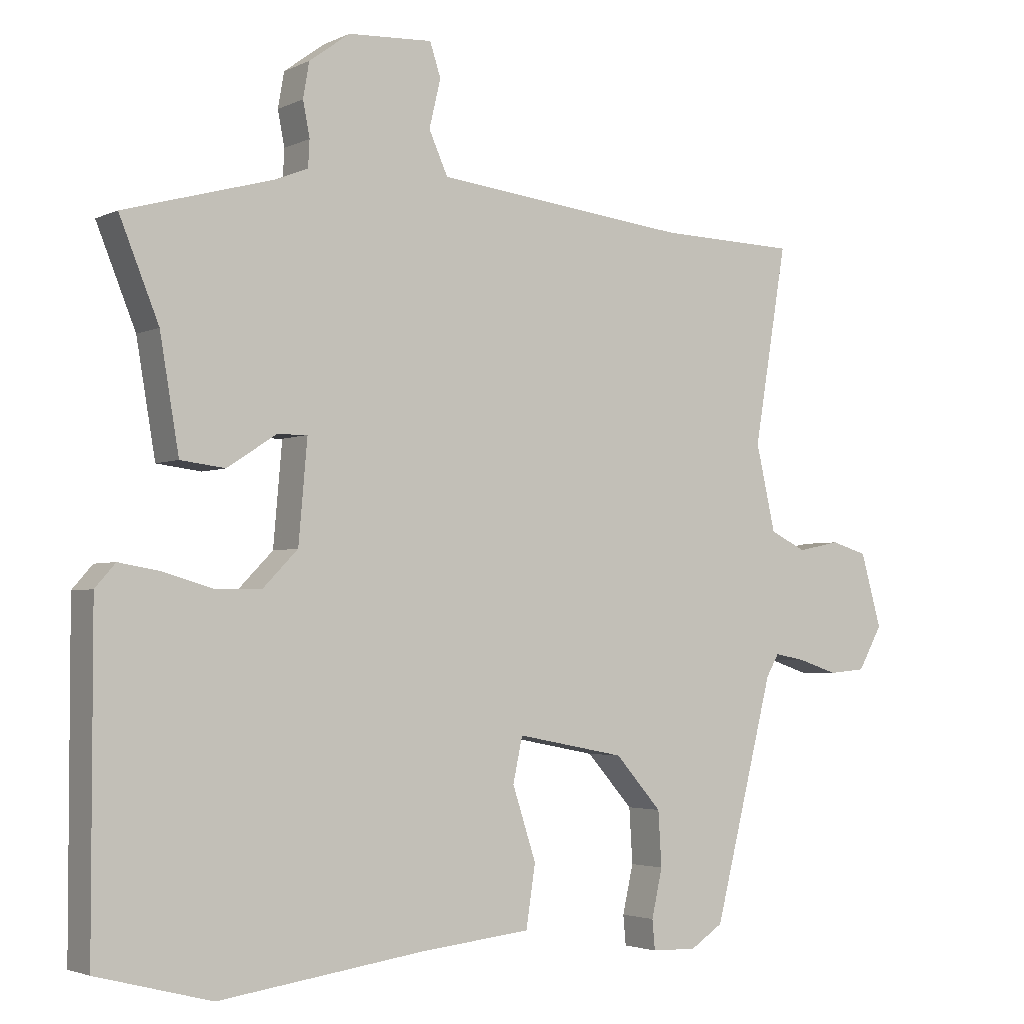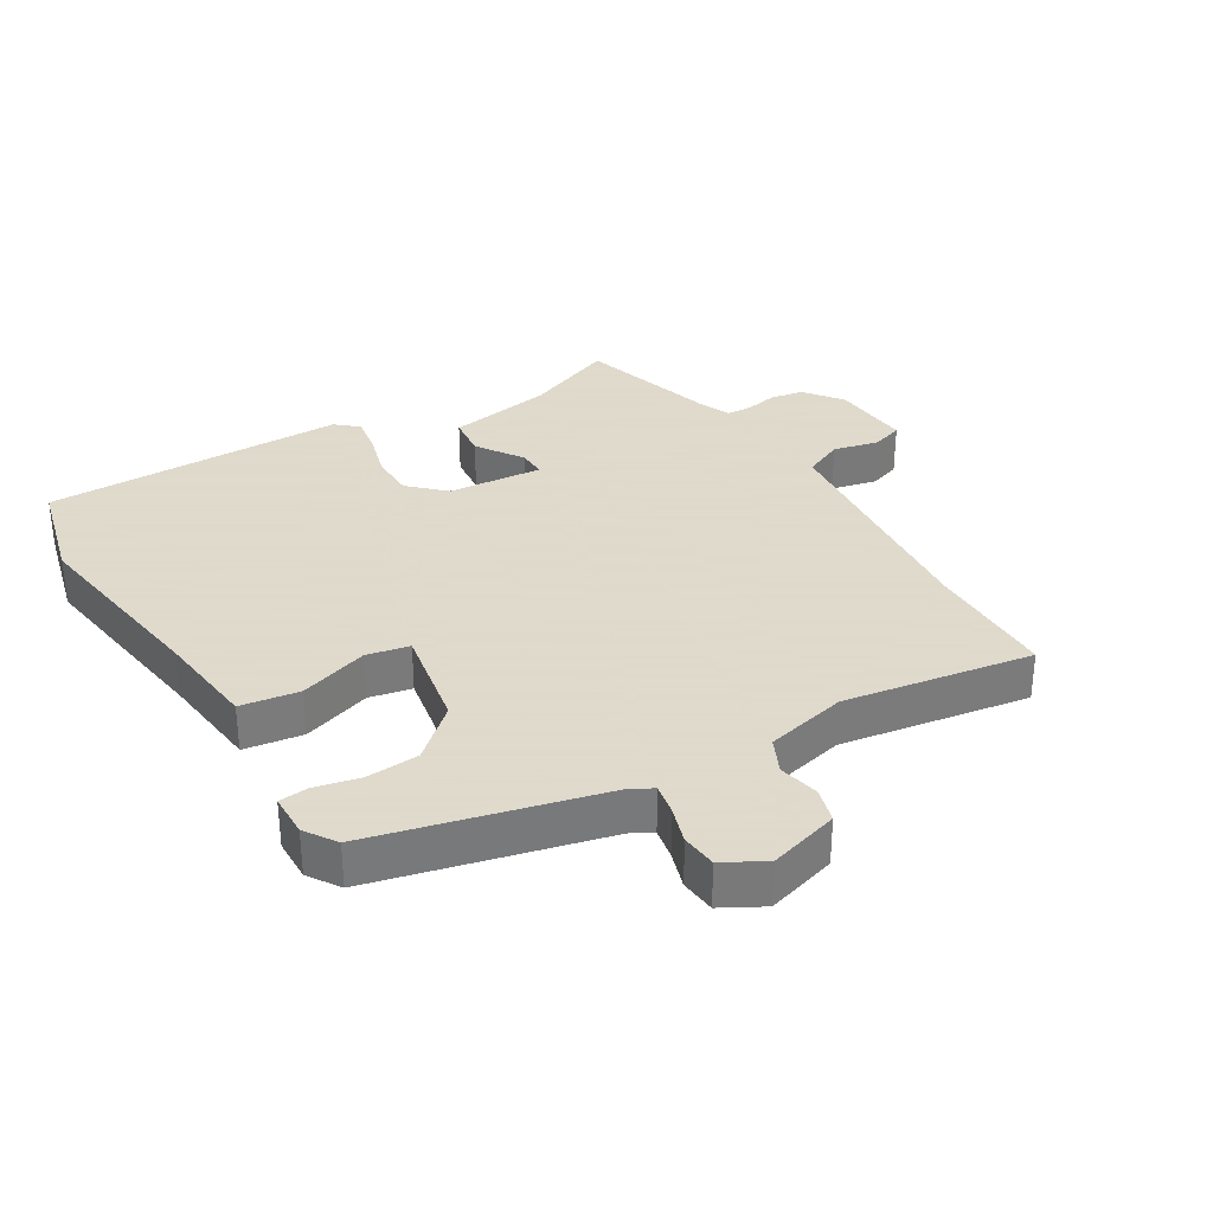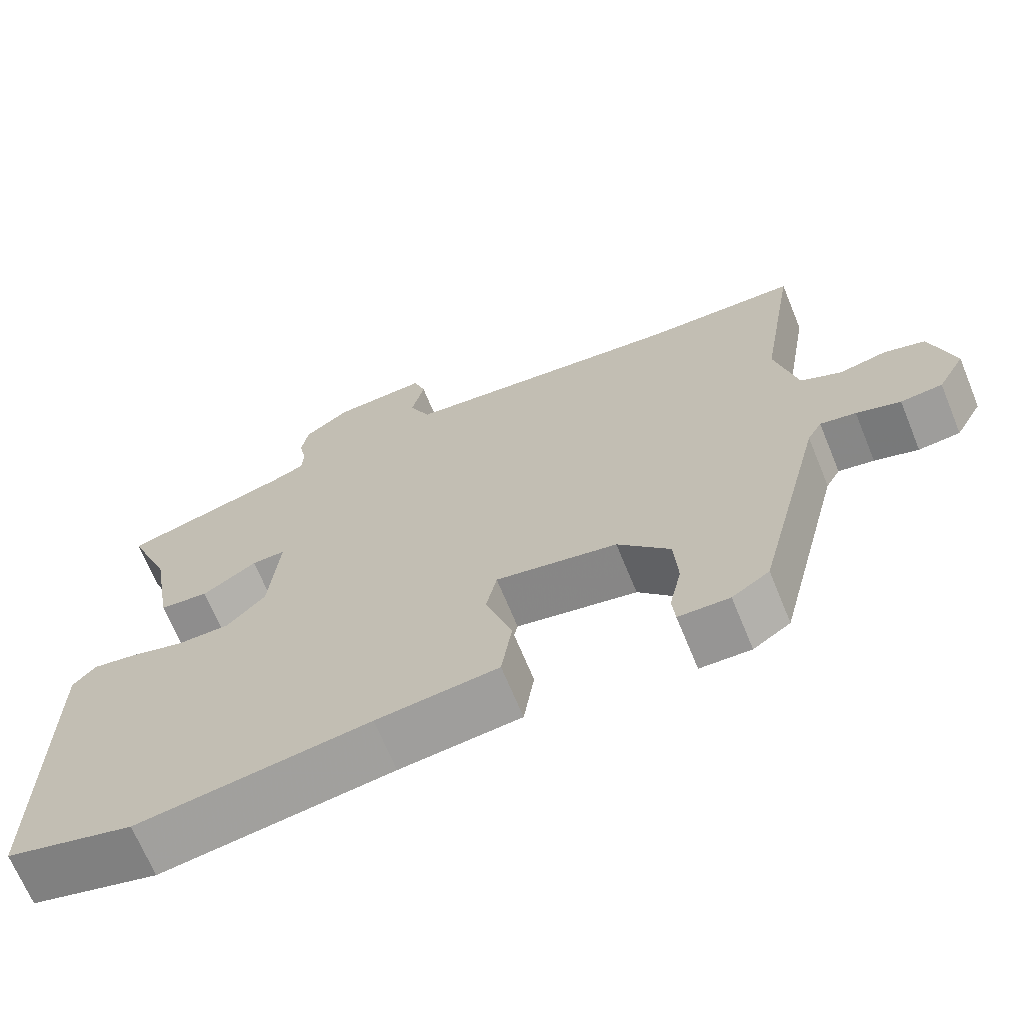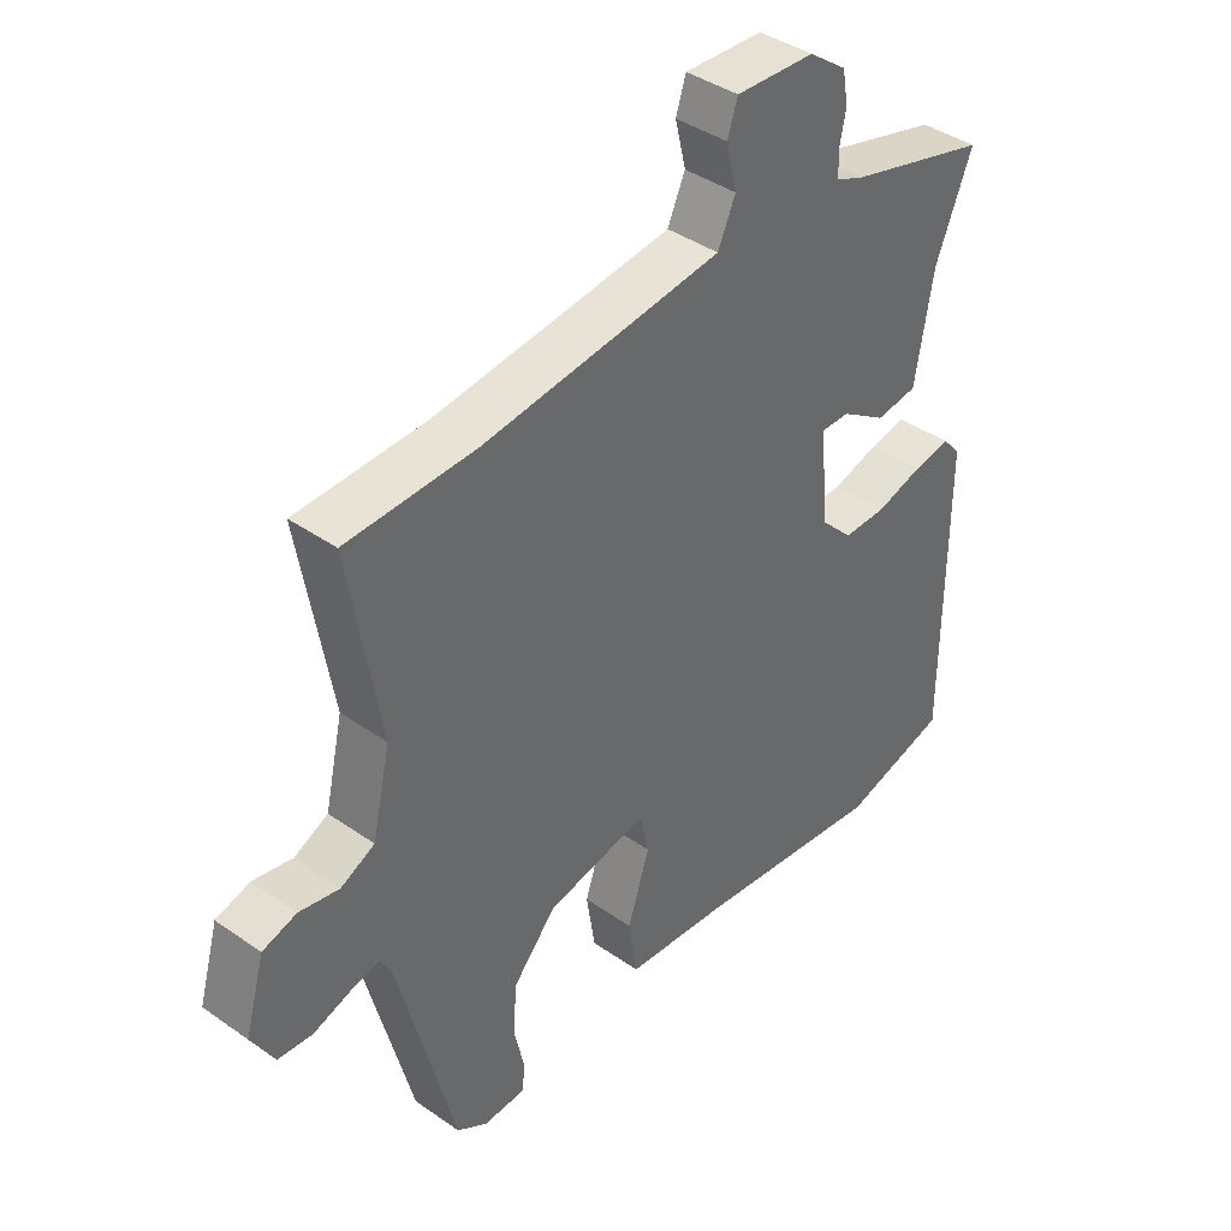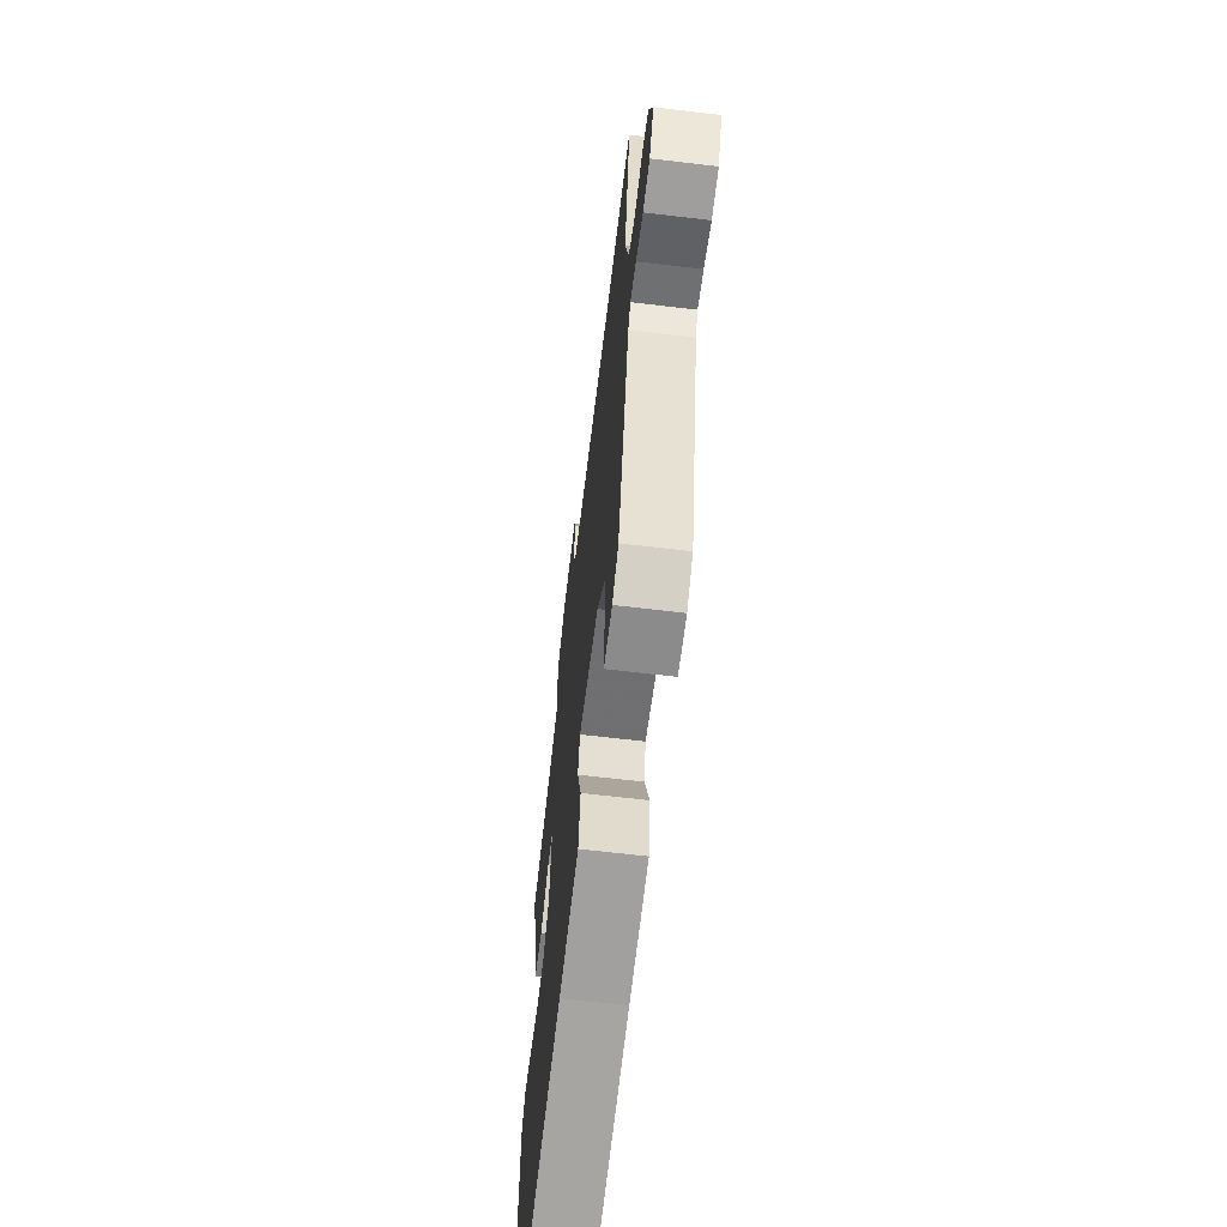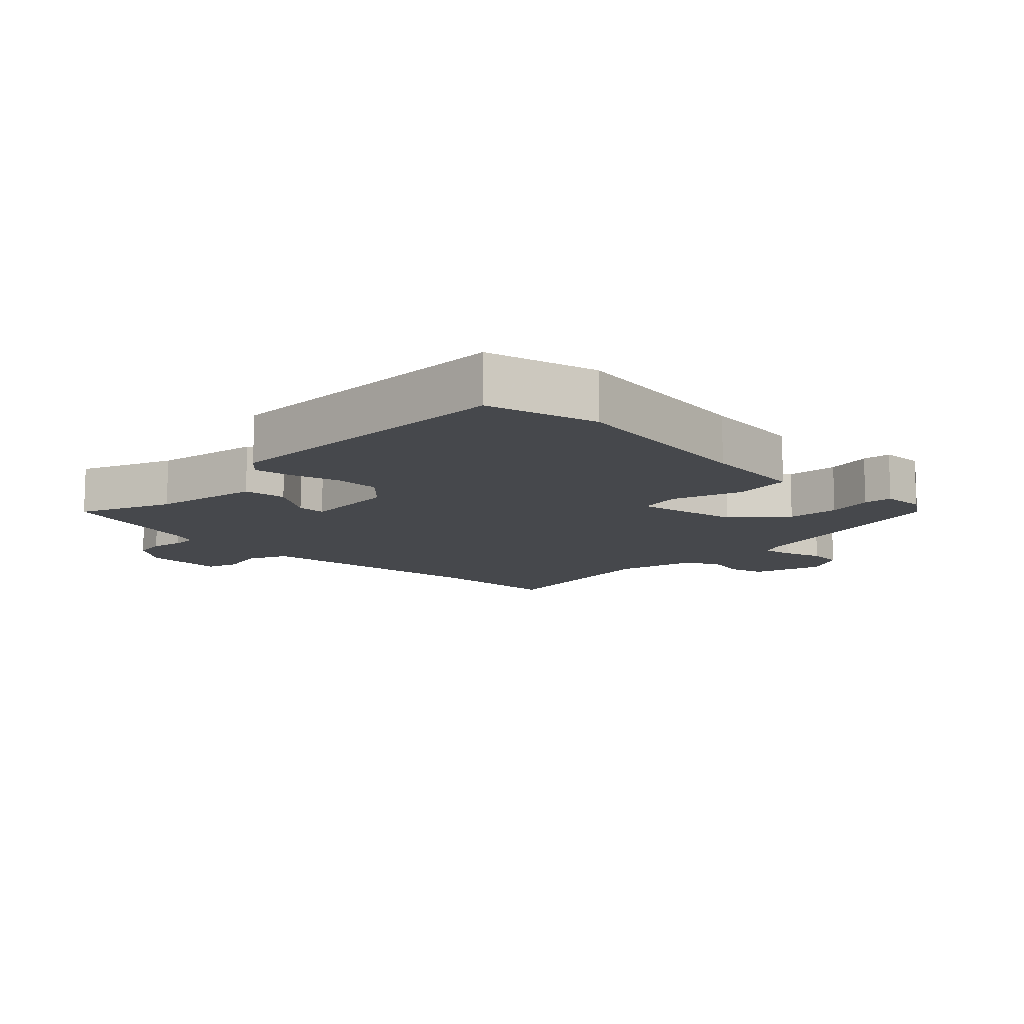
<metadata>
{"format":"obj","ext":"obj","renderer":"f3d","projection":"perspective","resolution":1024,"background":"white","views":[{"elev":-3.1,"azim":146.9,"up":"+Z"},{"elev":32.4,"azim":-121.6,"up":"+Y"},{"elev":-68.3,"azim":-157.7,"up":"+Z"},{"elev":40.6,"azim":-49.4,"up":"+Z"},{"elev":-65.7,"azim":-96.8,"up":"+Z"},{"elev":-11.3,"azim":135.1,"up":"+Y"}]}
</metadata>
<code>
v 0.514 0.07 0.454
v 0.456 0.07 0.311
v 0.428 0.07 0.146
v 0.362 0.07 0.138
v 0.29 0.07 0.185
v 0.245 0.07 0.186
v 0.258 0.07 0.038
v 0.31 0.07 -0.015
v 0.38 0.07 -0.015
v 0.453 0.07 0.006
v 0.512 0.07 0.016
v 0.542 0.07 -0.018
v 0.542 0.07 -0.489
v 0.373 0.07 -0.533
v 0.066 0.07 -0.49
v -0.095 0.07 -0.473
v -0.109 0.07 -0.382
v -0.074 0.07 -0.275
v -0.088 0.07 -0.209
v -0.249 0.07 -0.24
v -0.318 0.07 -0.318
v -0.323 0.07 -0.399
v -0.307 0.07 -0.47
v -0.311 0.07 -0.514
v -0.378 0.07 -0.516
v -0.427 0.07 -0.484
v -0.516 0.07 -0.132
v -0.535 0.07 -0.099
v -0.582 0.07 -0.108
v -0.64 0.07 -0.127
v -0.695 0.07 -0.122
v -0.731 0.07 -0.058
v -0.7 0.07 0.051
v -0.646 0.07 0.067
v -0.583 0.07 0.054
v -0.529 0.07 0.08
v -0.5 0.07 0.207
v -0.549 0.07 0.499
v -0.345 0.07 0.504
v -0.118 0.07 0.529
v 0.033 0.07 0.546
v 0.061 0.07 0.608
v 0.044 0.07 0.679
v 0.06 0.07 0.728
v 0.185 0.07 0.721
v 0.245 0.07 0.677
v 0.254 0.07 0.625
v 0.244 0.07 0.574
v 0.246 0.07 0.535
v 0.292 0.07 0.516
v 0.514 0 0.454
v 0.456 0 0.311
v 0.428 0 0.146
v 0.362 0 0.138
v 0.29 0 0.185
v 0.245 0 0.186
v 0.258 0 0.038
v 0.31 0 -0.015
v 0.38 0 -0.015
v 0.453 0 0.006
v 0.512 0 0.016
v 0.542 0 -0.018
v 0.542 0 -0.489
v 0.373 0 -0.533
v 0.066 0 -0.49
v -0.095 0 -0.473
v -0.109 0 -0.382
v -0.074 0 -0.275
v -0.088 0 -0.209
v -0.249 0 -0.24
v -0.318 0 -0.318
v -0.323 0 -0.399
v -0.307 0 -0.47
v -0.311 0 -0.514
v -0.378 0 -0.516
v -0.427 0 -0.484
v -0.516 0 -0.132
v -0.535 0 -0.099
v -0.582 0 -0.108
v -0.64 0 -0.127
v -0.695 0 -0.122
v -0.731 0 -0.058
v -0.7 0 0.051
v -0.646 0 0.067
v -0.583 0 0.054
v -0.529 0 0.08
v -0.5 0 0.207
v -0.549 0 0.499
v -0.345 0 0.504
v -0.118 0 0.529
v 0.033 0 0.546
v 0.061 0 0.608
v 0.044 0 0.679
v 0.06 0 0.728
v 0.185 0 0.721
v 0.245 0 0.677
v 0.254 0 0.625
v 0.244 0 0.574
v 0.246 0 0.535
v 0.292 0 0.516
f 46 47 48
f 45 46 48
f 44 45 48
f 43 44 48
f 42 43 48
f 41 42 48 49
f 40 41 49 50
f 37 38 39
f 50 1 2
f 40 50 2
f 39 40 2
f 37 39 2
f 36 37 2
f 33 34 35
f 32 33 35
f 31 32 35
f 30 31 35
f 29 30 35
f 35 36 2
f 29 35 2
f 28 29 2
f 25 26 27
f 24 25 27
f 23 24 27
f 22 23 27
f 21 22 27 28
f 15 16 17 18
f 15 18 19
f 14 15 19
f 13 14 19
f 12 13 19
f 11 12 19
f 10 11 19
f 9 10 19
f 8 9 19 20
f 2 3 4 5
f 2 5 6
f 28 2 6
f 20 21 28
f 7 8 20 28
f 6 7 28
f 98 97 96
f 98 96 95
f 98 95 94
f 98 94 93
f 98 93 92
f 99 98 92 91
f 100 99 91 90
f 89 88 87
f 52 51 100
f 52 100 90
f 52 90 89
f 52 89 87
f 52 87 86
f 85 84 83
f 85 83 82
f 85 82 81
f 85 81 80
f 85 80 79
f 52 86 85
f 52 85 79
f 52 79 78
f 77 76 75
f 77 75 74
f 77 74 73
f 77 73 72
f 78 77 72 71
f 68 67 66 65
f 69 68 65
f 69 65 64
f 69 64 63
f 69 63 62
f 69 62 61
f 69 61 60
f 69 60 59
f 70 69 59 58
f 55 54 53 52
f 56 55 52
f 56 52 78
f 78 71 70
f 78 70 58 57
f 78 57 56
f 1 51 52 2
f 2 52 53 3
f 3 53 54 4
f 4 54 55 5
f 5 55 56 6
f 6 56 57 7
f 7 57 58 8
f 8 58 59 9
f 9 59 60 10
f 10 60 61 11
f 11 61 62 12
f 12 62 63 13
f 13 63 64 14
f 14 64 65 15
f 15 65 66 16
f 16 66 67 17
f 17 67 68 18
f 18 68 69 19
f 19 69 70 20
f 20 70 71 21
f 21 71 72 22
f 22 72 73 23
f 23 73 74 24
f 24 74 75 25
f 25 75 76 26
f 26 76 77 27
f 27 77 78 28
f 28 78 79 29
f 29 79 80 30
f 30 80 81 31
f 31 81 82 32
f 32 82 83 33
f 33 83 84 34
f 34 84 85 35
f 35 85 86 36
f 36 86 87 37
f 37 87 88 38
f 38 88 89 39
f 39 89 90 40
f 40 90 91 41
f 41 91 92 42
f 42 92 93 43
f 43 93 94 44
f 44 94 95 45
f 45 95 96 46
f 46 96 97 47
f 47 97 98 48
f 48 98 99 49
f 49 99 100 50
f 50 100 51 1

</code>
